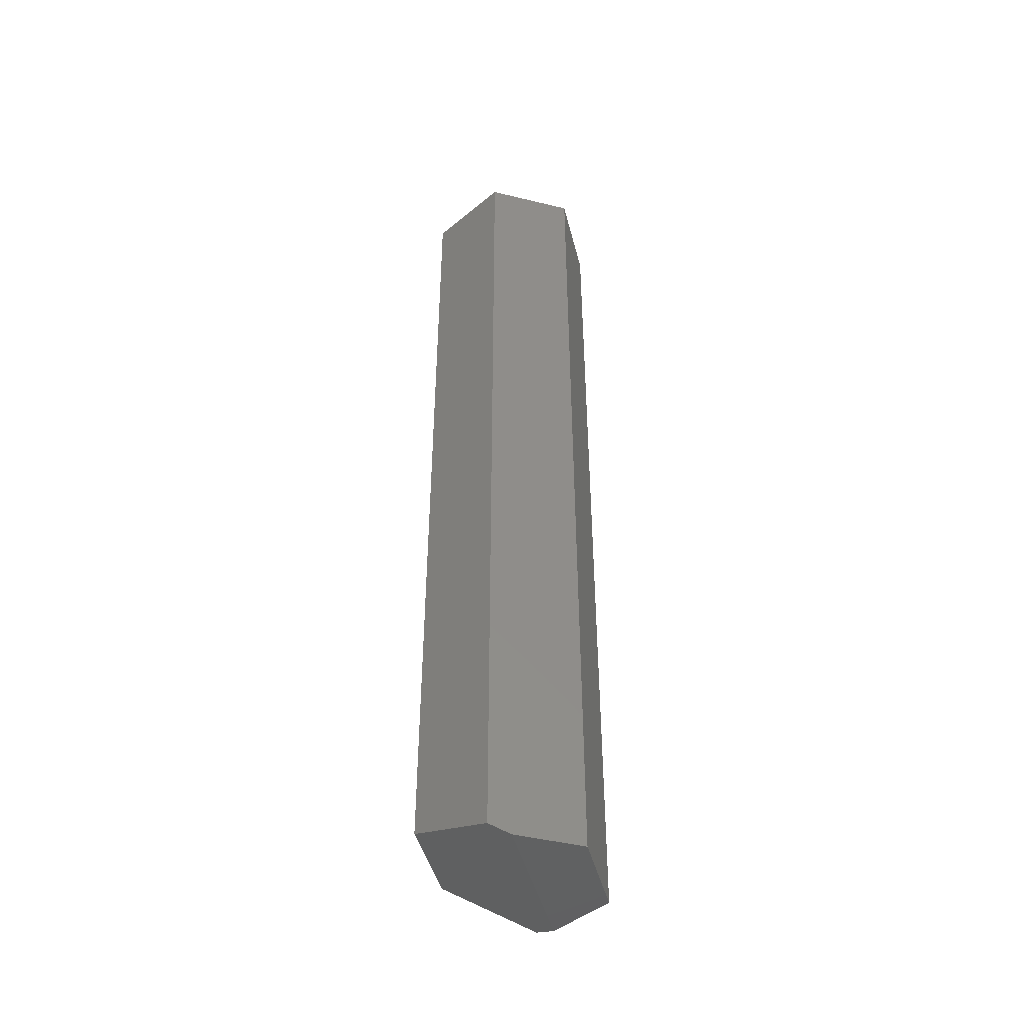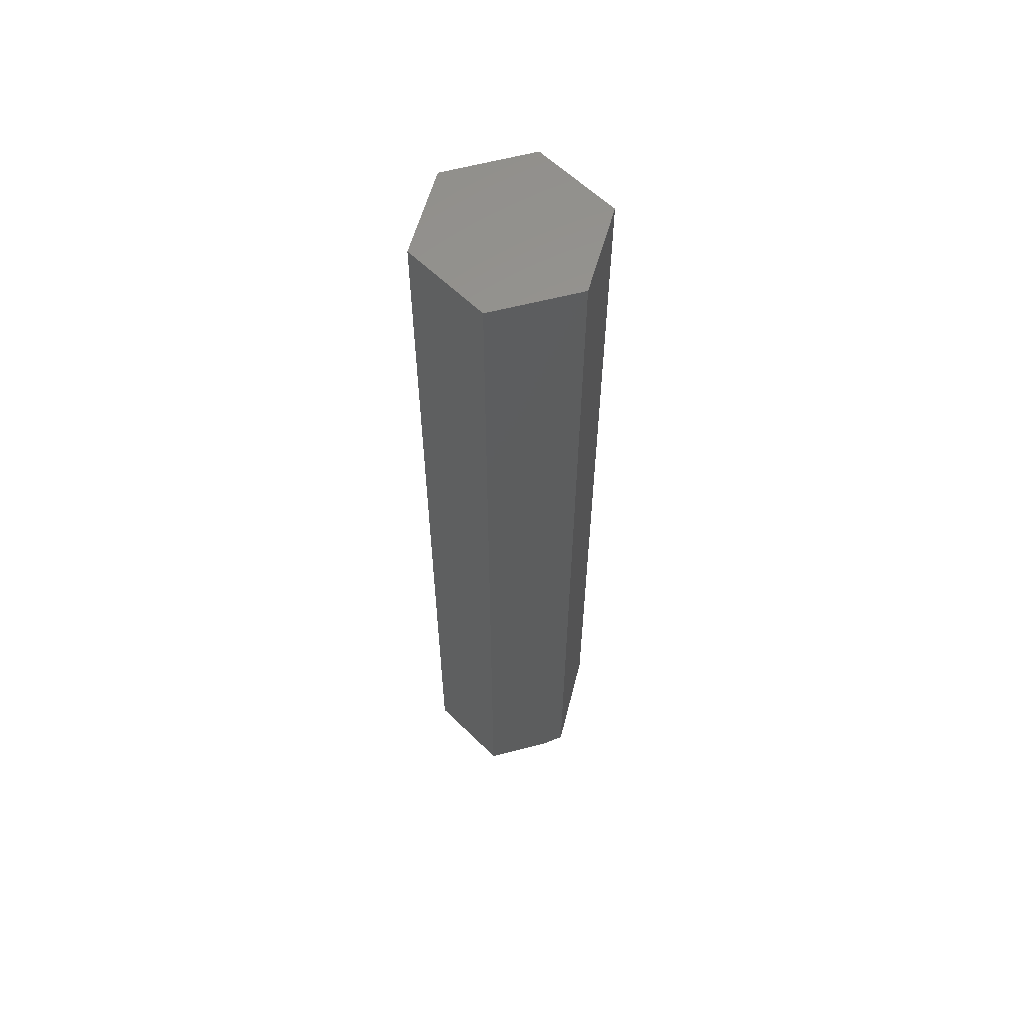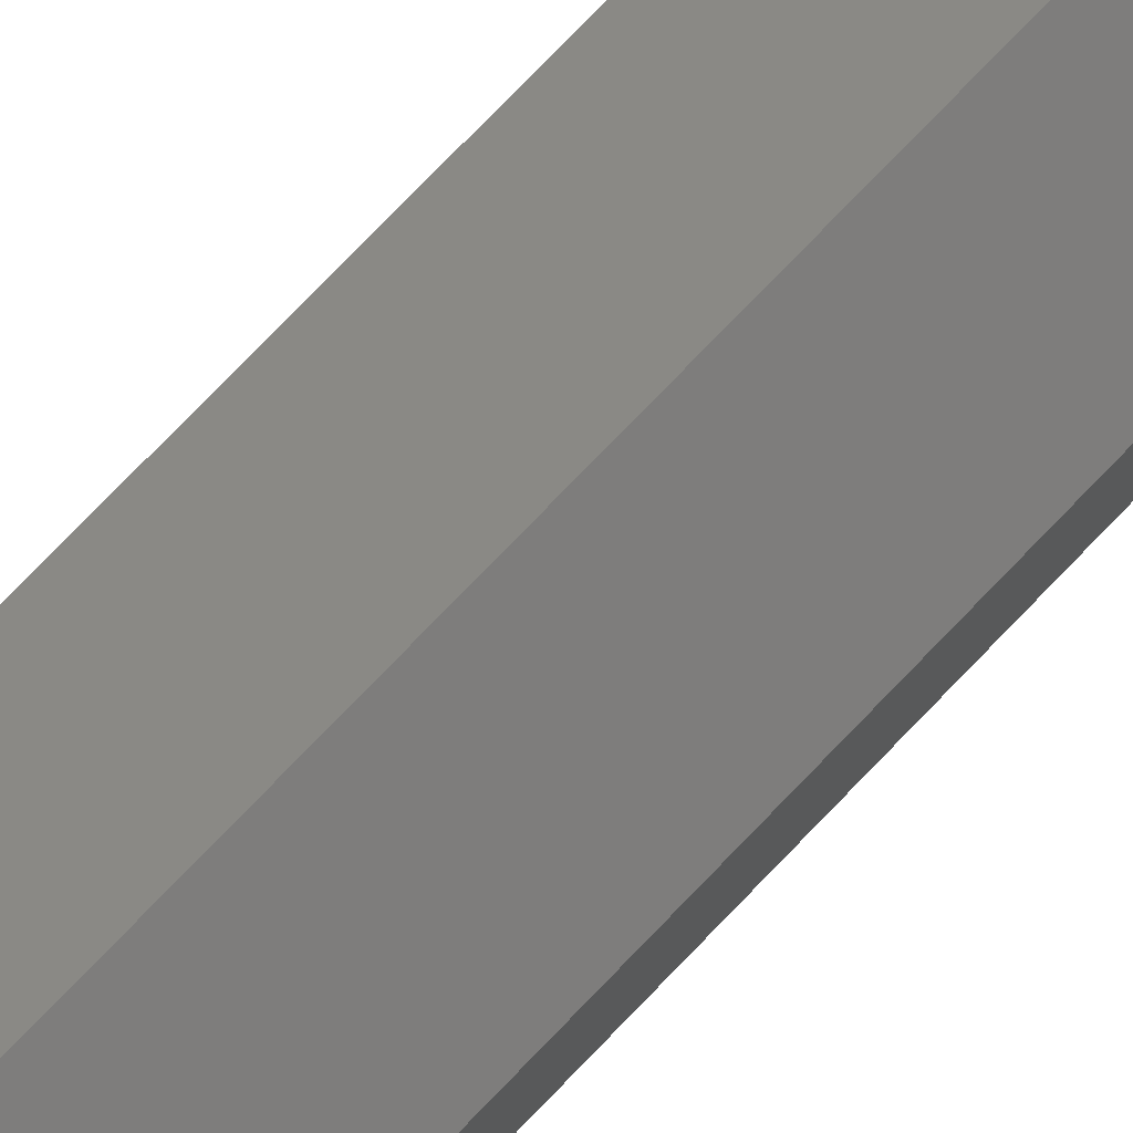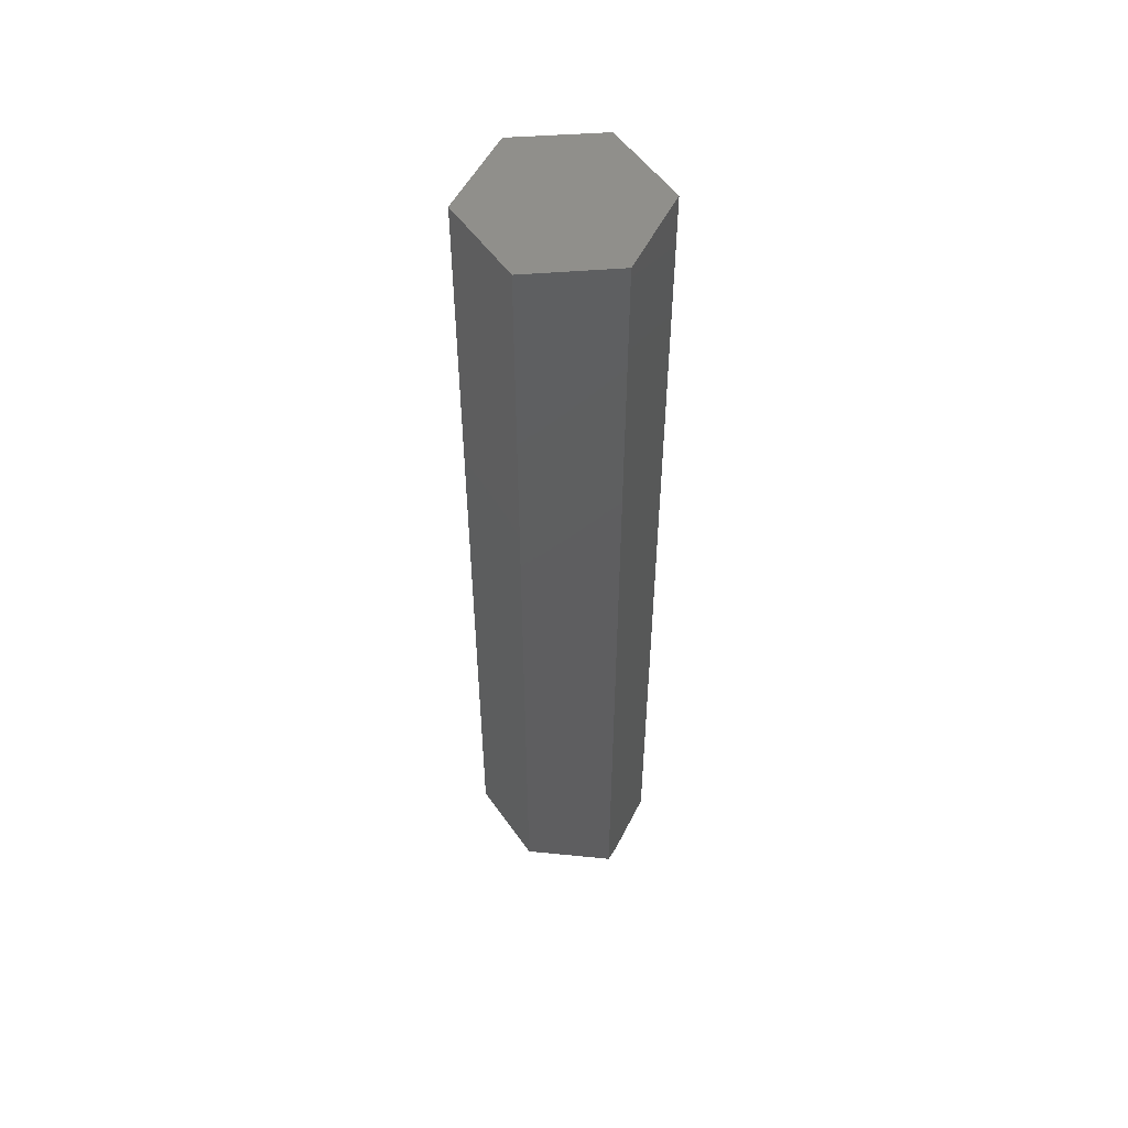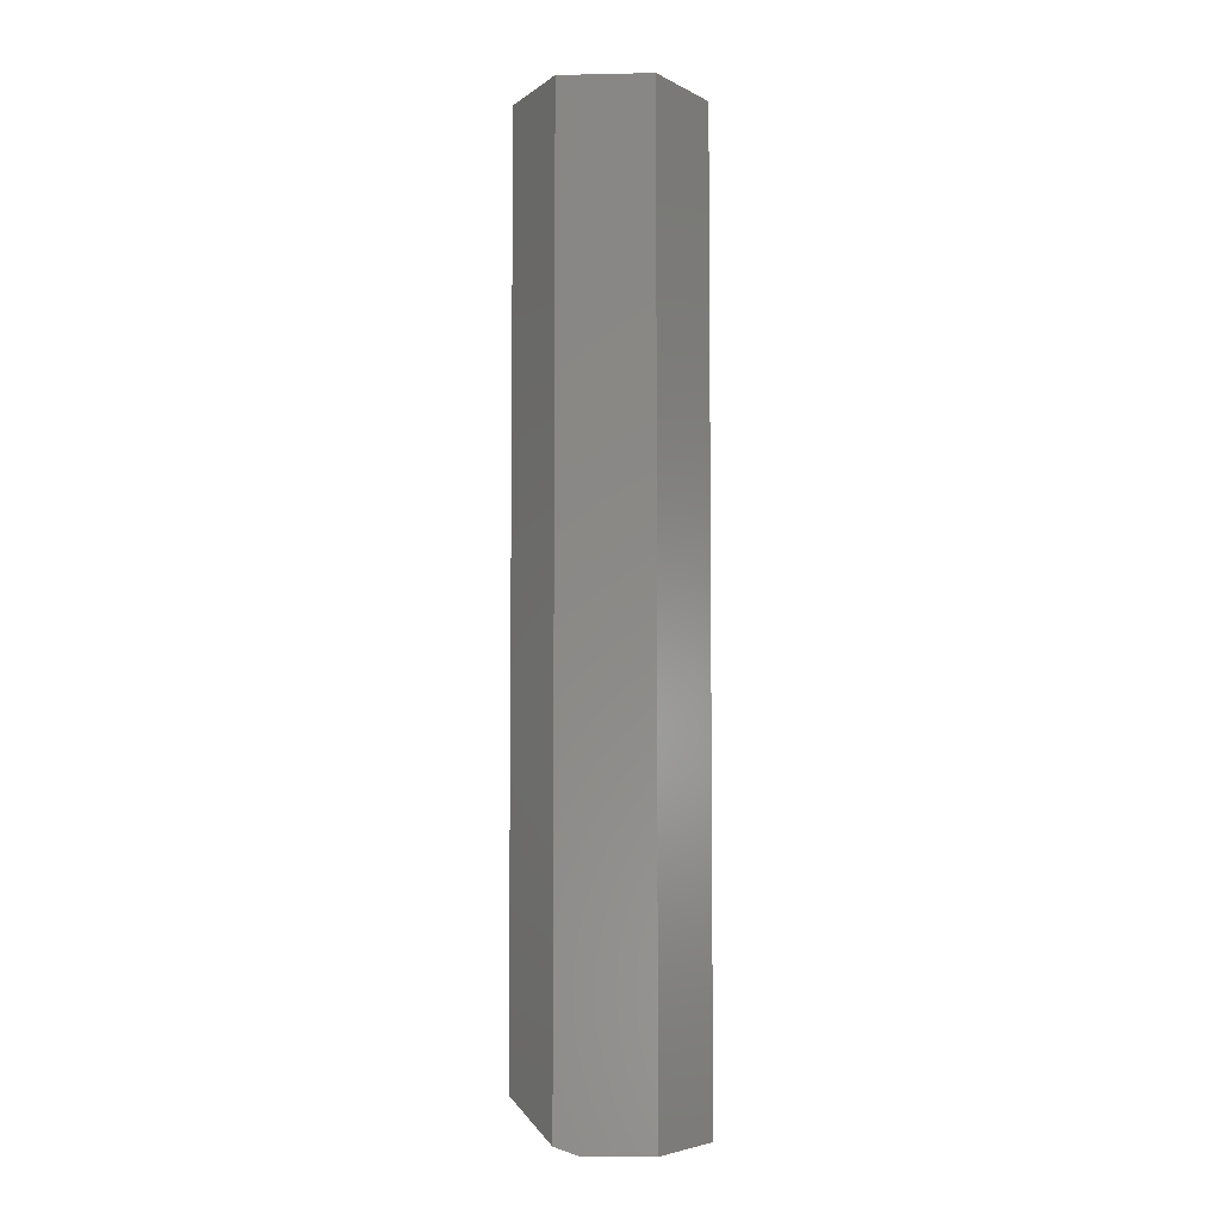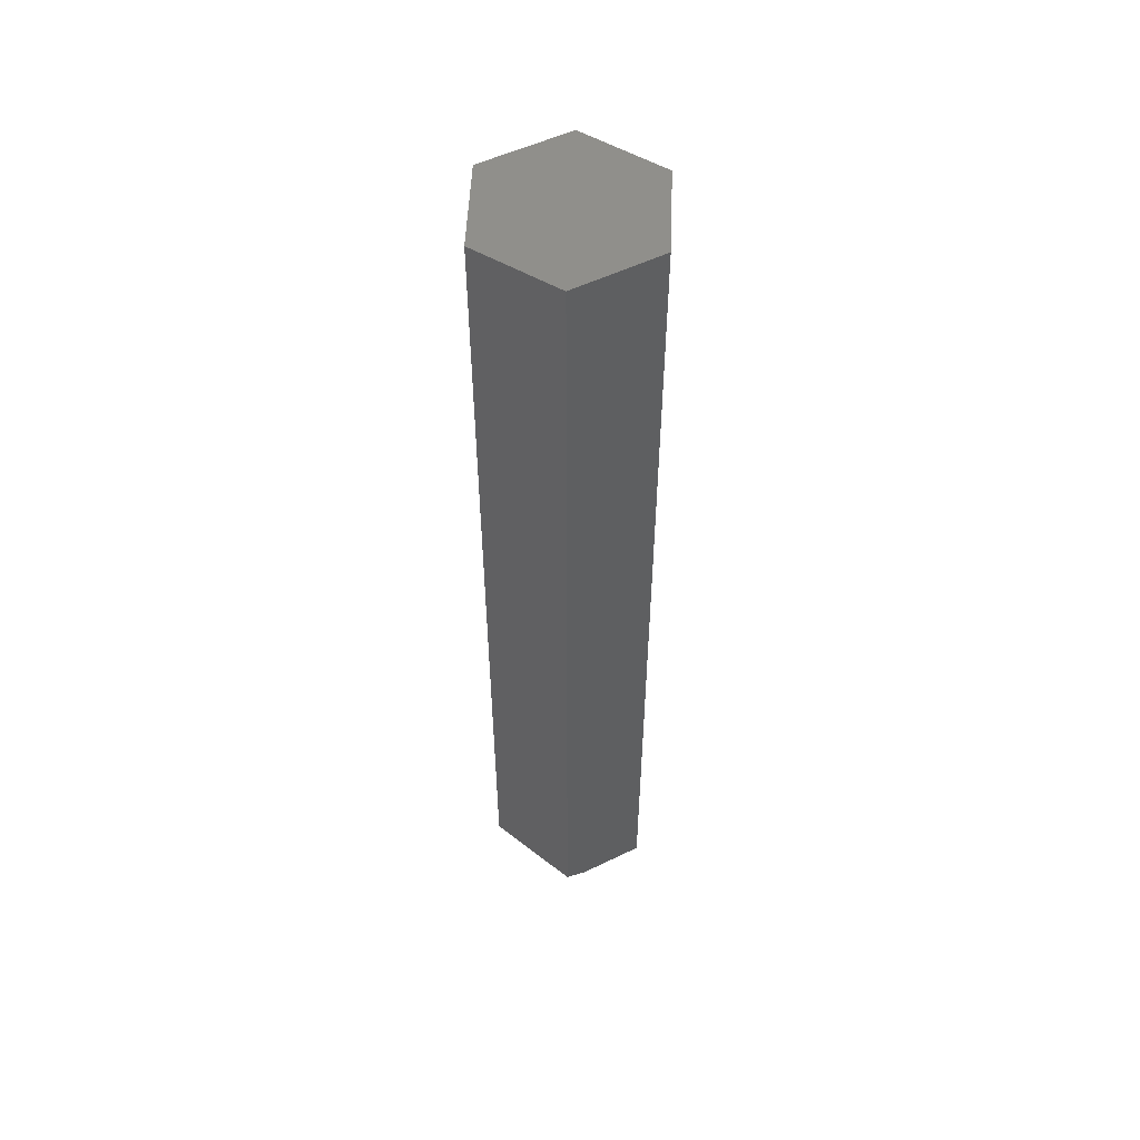
<metadata>
{"format":"stl","ext":"stl","renderer":"f3d","projection":"perspective","resolution":1024,"background":"white","views":[{"elev":-45.0,"azim":14.1,"up":"+Y"},{"elev":59.6,"azim":135.2,"up":"+Y"},{"elev":78.2,"azim":44.1,"up":"+Z"},{"elev":52.9,"azim":-34.1,"up":"+Y"},{"elev":-5.2,"azim":33.6,"up":"+Y"},{"elev":53.5,"azim":2.4,"up":"+Y"}]}
</metadata>
<code>
# stl→obj: 14 verts, 24 faces
v -0.1406 -0.75 0.1449
v -0.09375 -0.75 0.1719
v -0.1406 -0.75 0.2712
v -0.09375 -0.75 0.2442
v -0.2188 4.017e-18 0.2442
v -0.2188 0 0.1719
v -0.2188 -0.7188 0.2442
v -0.2188 -0.7188 0.1719
v -0.1556 9.495e-18 0.2798
v -0.1556 -0.744 0.2798
v -0.09375 1.096e-17 0.2442
v -0.1556 1.534e-18 0.1363
v -0.09375 6.939e-18 0.1719
v -0.1556 -0.744 0.1363
f 1 2 3
f 3 2 4
f 5 6 7
f 7 6 8
f 9 5 10
f 10 5 7
f 11 9 4
f 4 9 10
f 4 10 3
f 12 13 14
f 14 13 2
f 14 2 1
f 6 12 8
f 8 12 14
f 8 14 1
f 10 7 3
f 3 7 8
f 3 8 1
f 13 12 6
f 9 11 5
f 5 11 13
f 5 13 6
f 13 11 2
f 2 11 4

</code>
